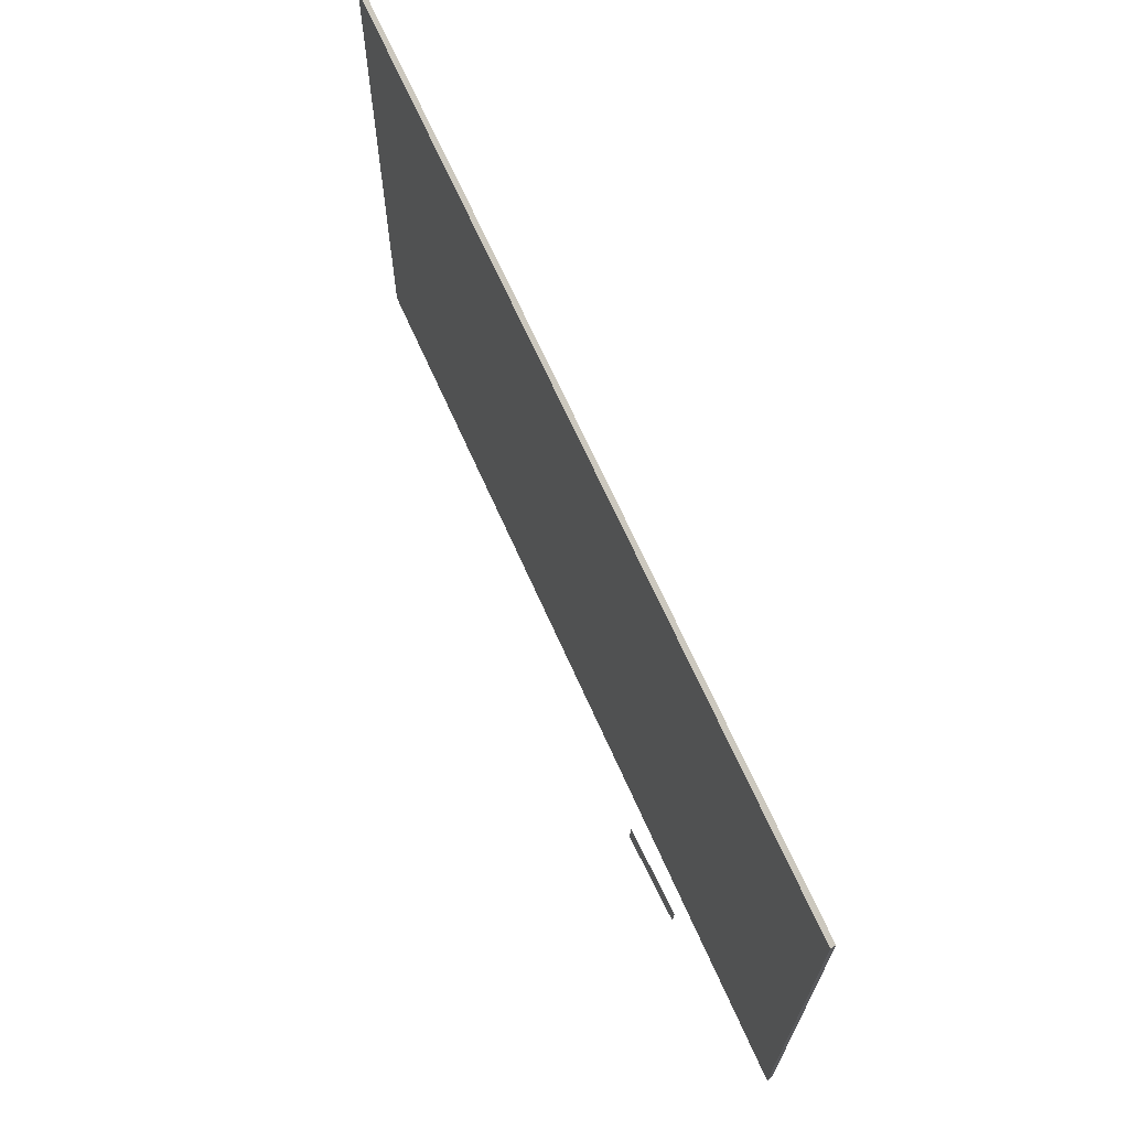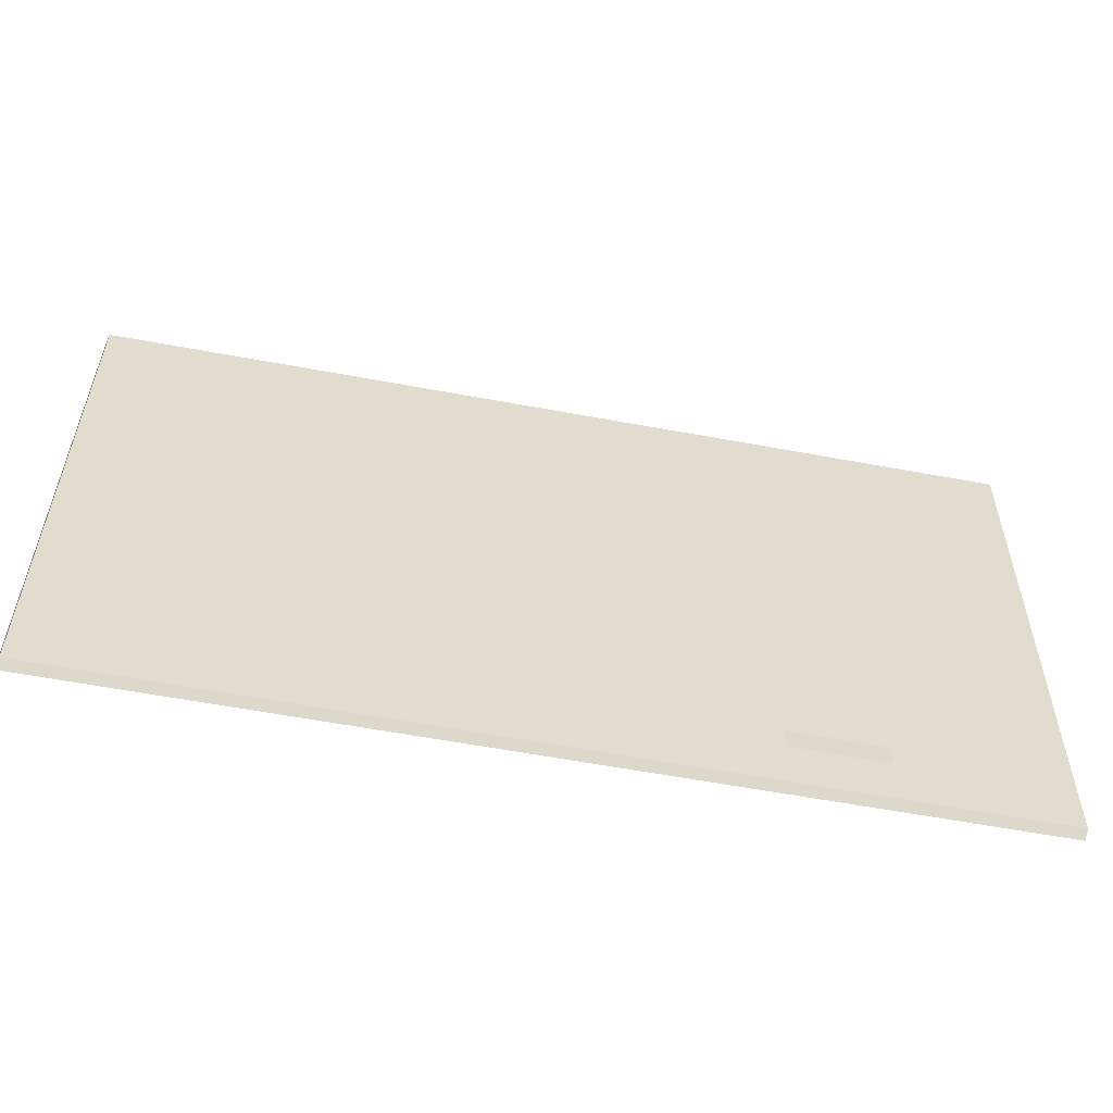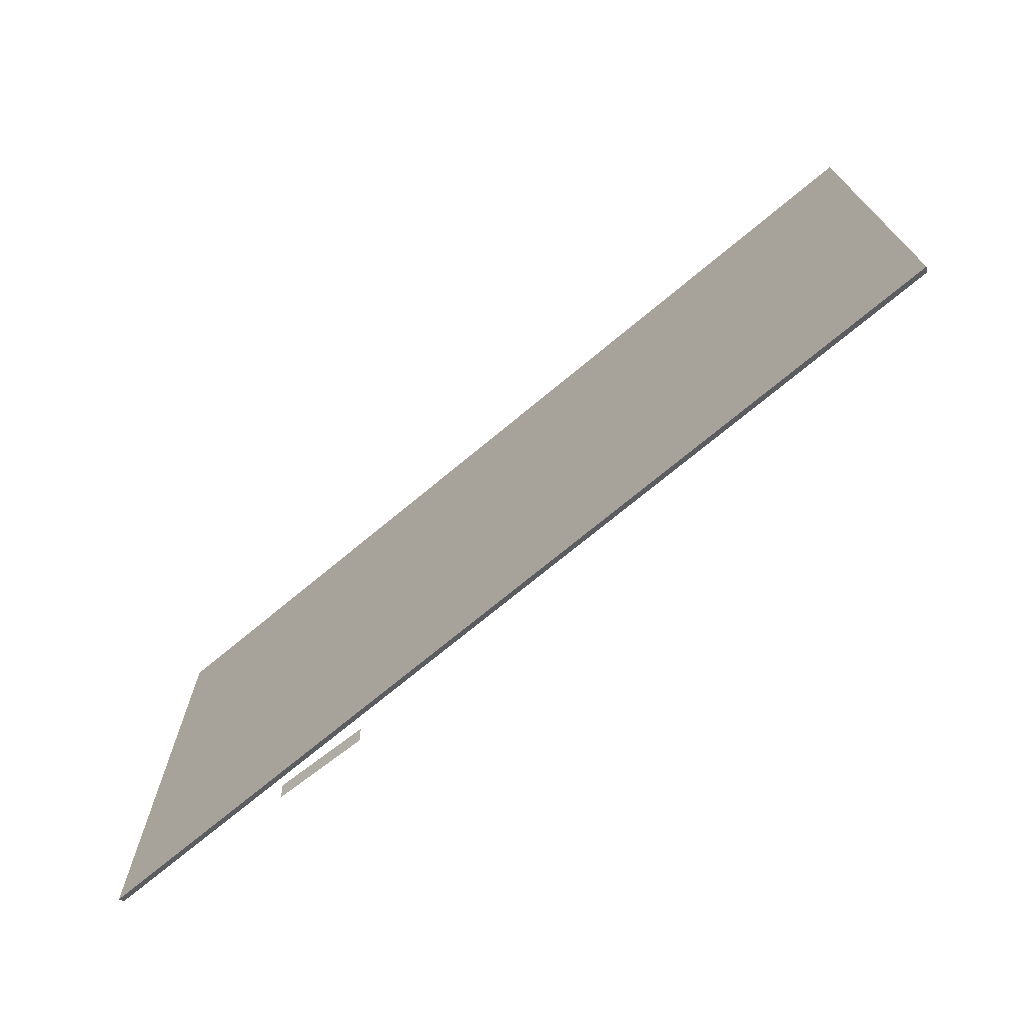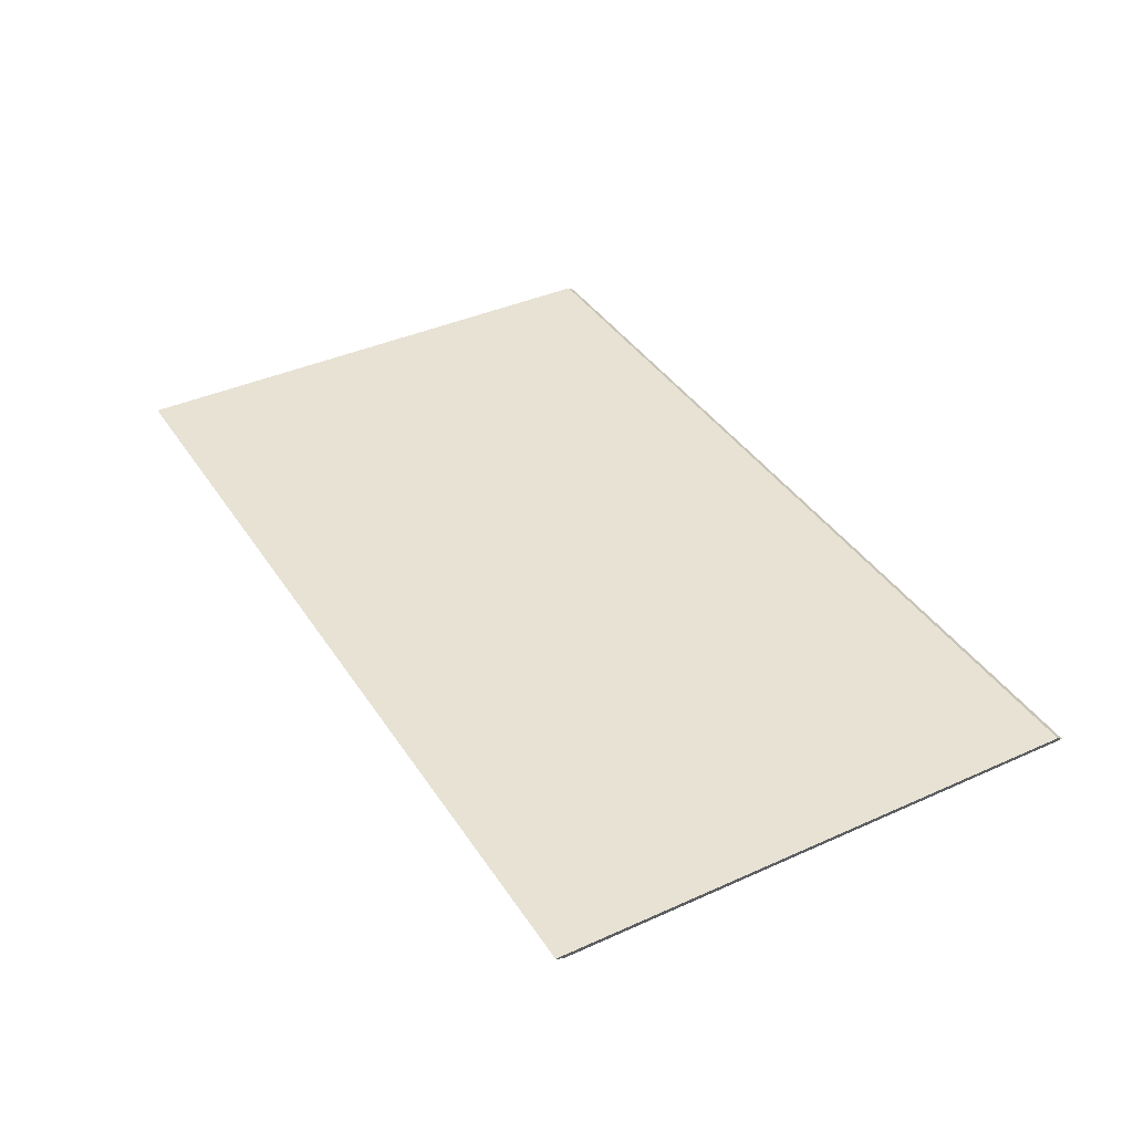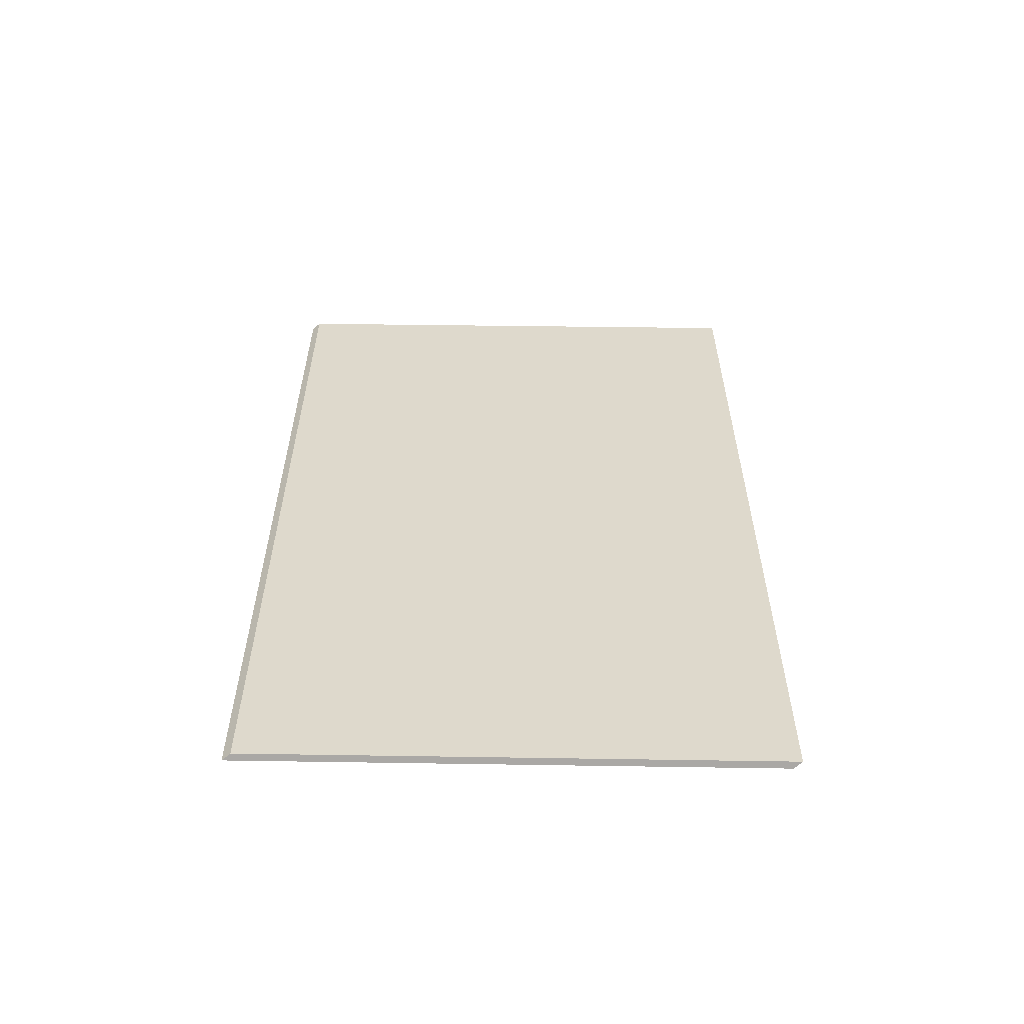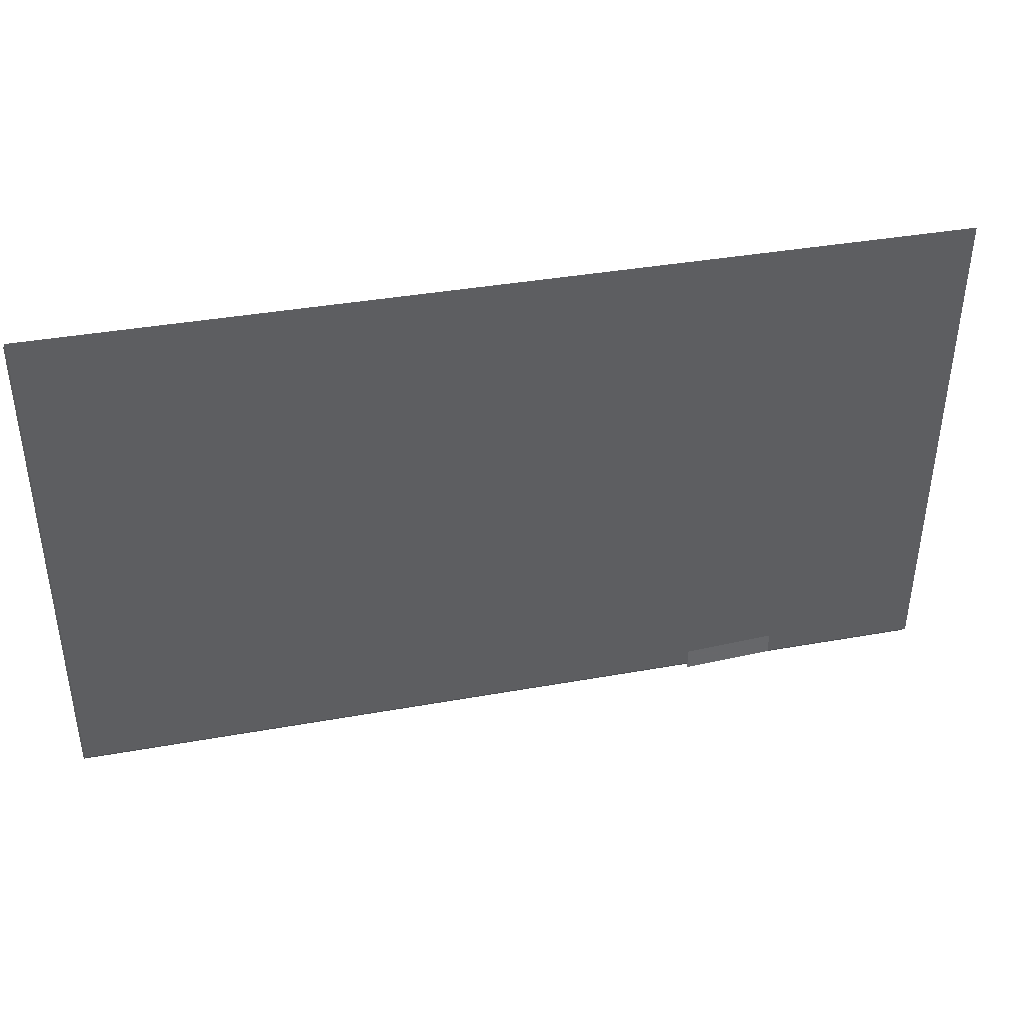
<metadata>
{"format":"obj","ext":"obj","renderer":"f3d","projection":"perspective","resolution":1024,"background":"white","views":[{"elev":67.1,"azim":-113.9,"up":"+Y"},{"elev":-55.3,"azim":169.7,"up":"+Y"},{"elev":-71.8,"azim":39.7,"up":"+Y"},{"elev":39.6,"azim":61.2,"up":"+Z"},{"elev":32.2,"azim":-88.7,"up":"+Z"},{"elev":41.5,"azim":166.8,"up":"+Y"}]}
</metadata>
<code>
o Plane
v -1.31 6.552 -0.1371
v 6.852 6.506 -0.3928
v 6.867 8.481 -0.2805
v -1.296 8.528 -0.02483
f 1 2 3 4
o Cube.002
v -16.32 4.453 1.661
v -16.13 3.705 2.253
v -16.34 50.79 2.401
v -16.53 51.54 1.809
v 63.8 6.189 1.409
v 63.6 53.28 1.557
v 63.79 52.53 2.149
v 63.99 5.441 2.001
f 5 6 7 8
f 9 10 11 12
f 5 9 12 6
f 7 11 10 8
f 9 5 8 10
f 6 12 11 7

</code>
